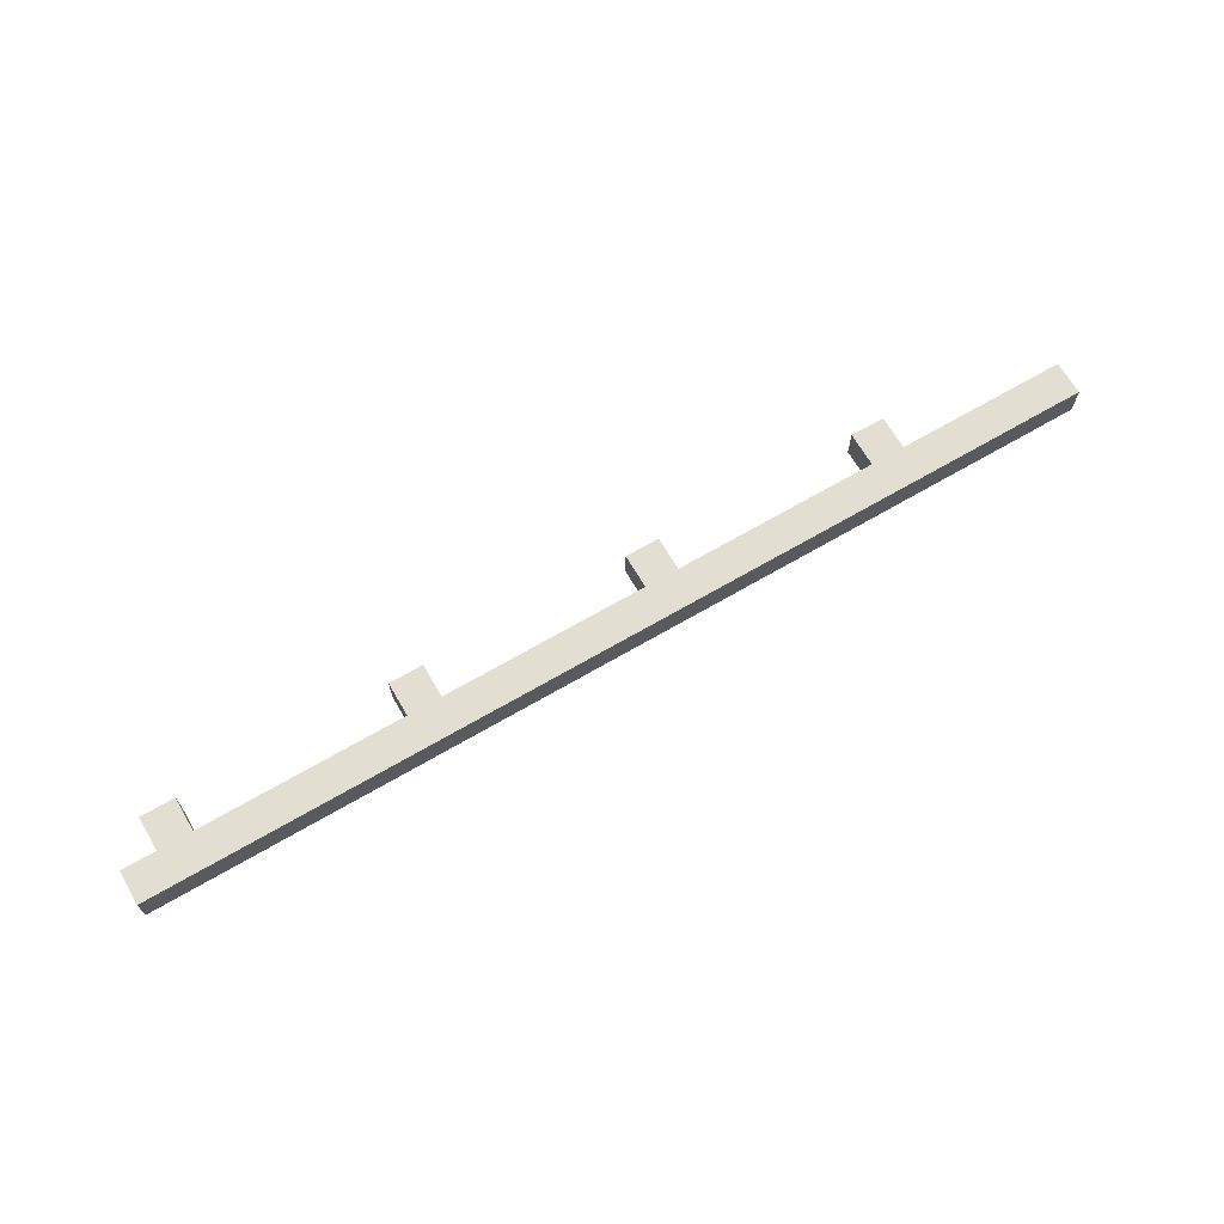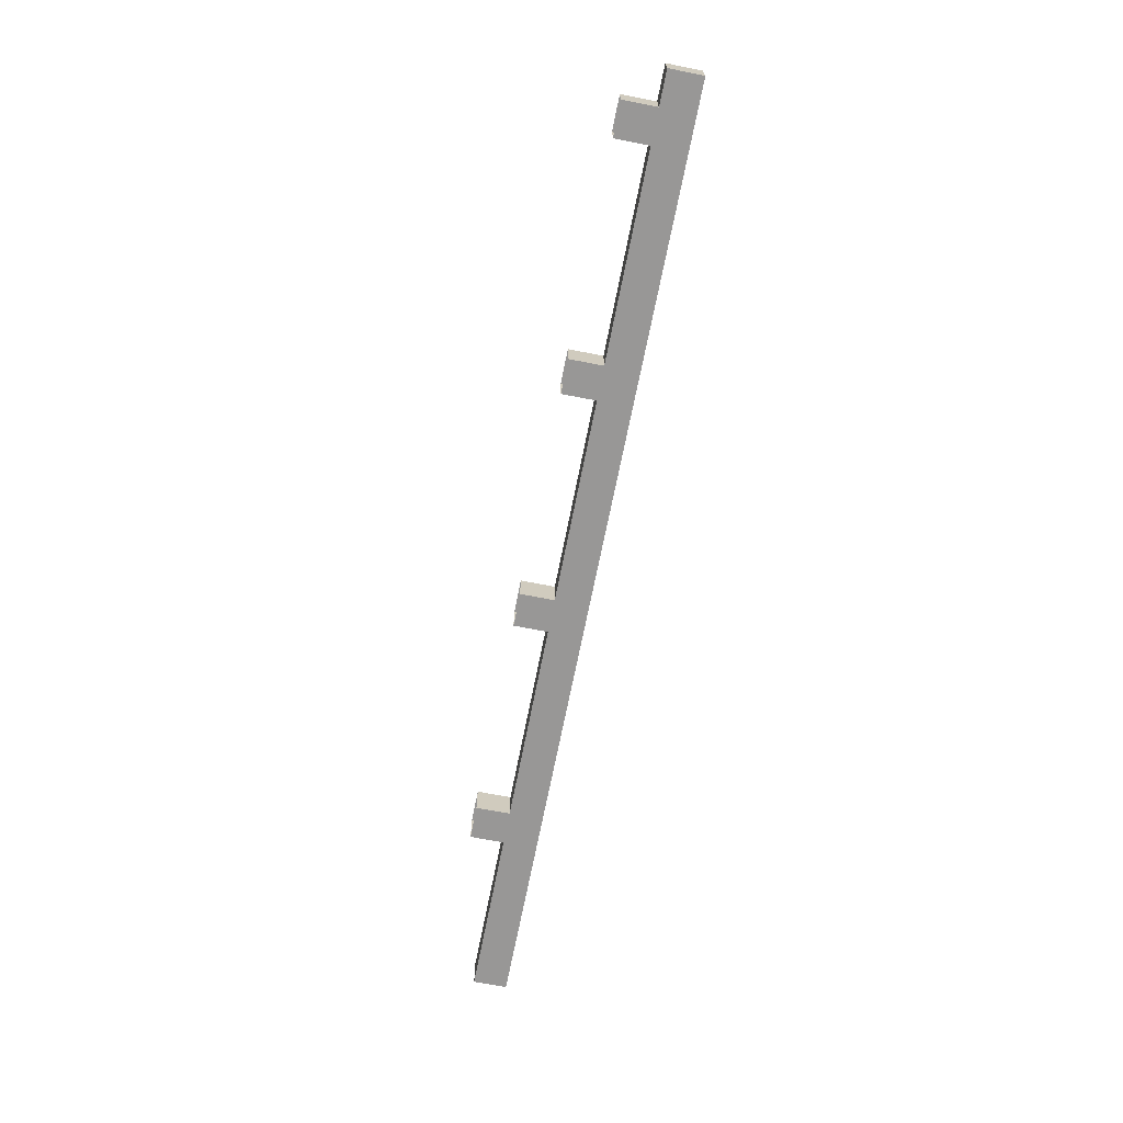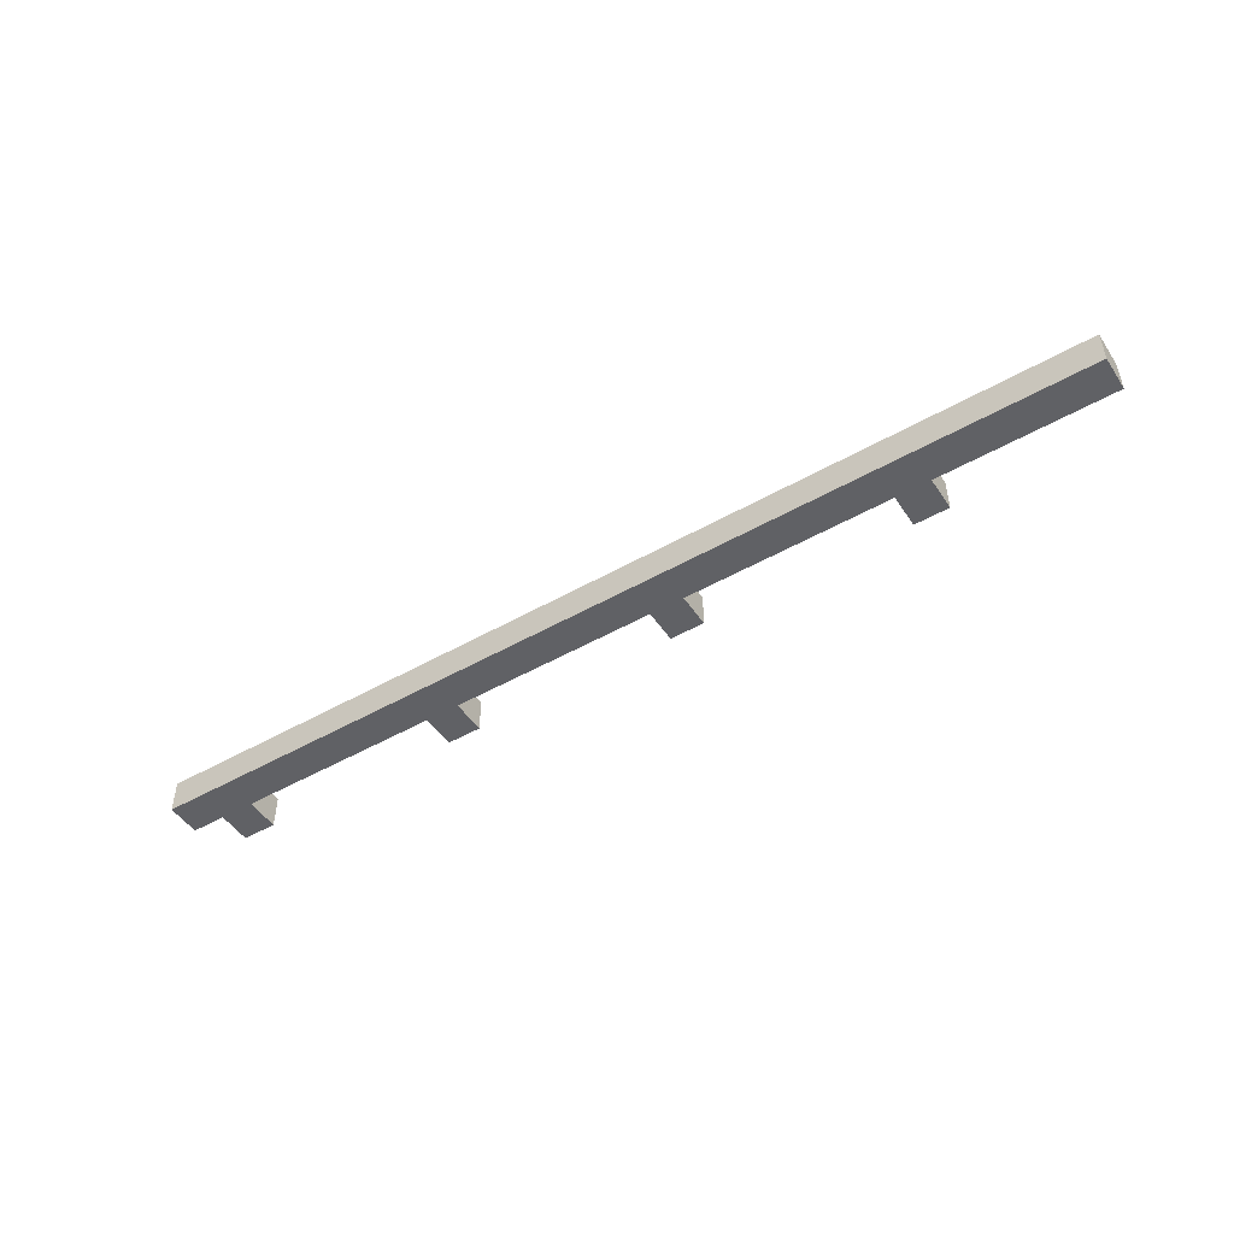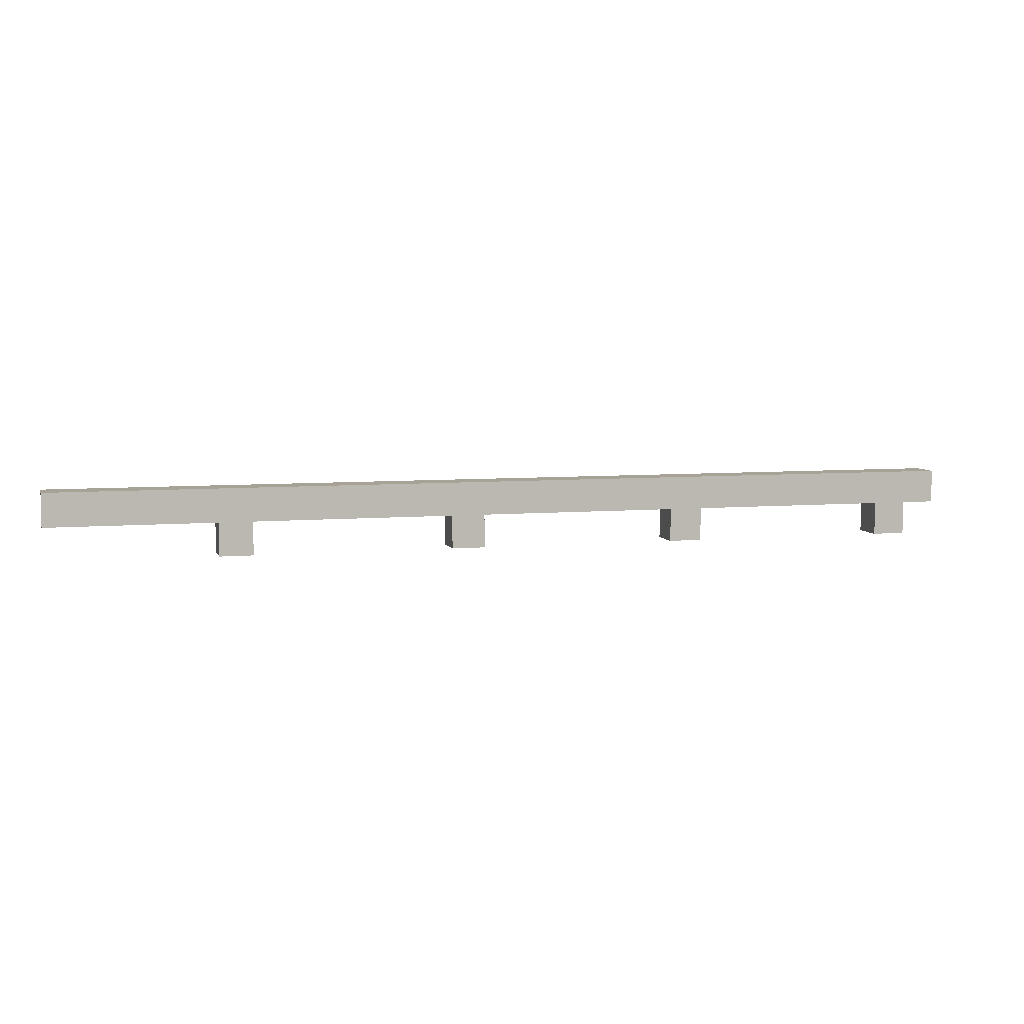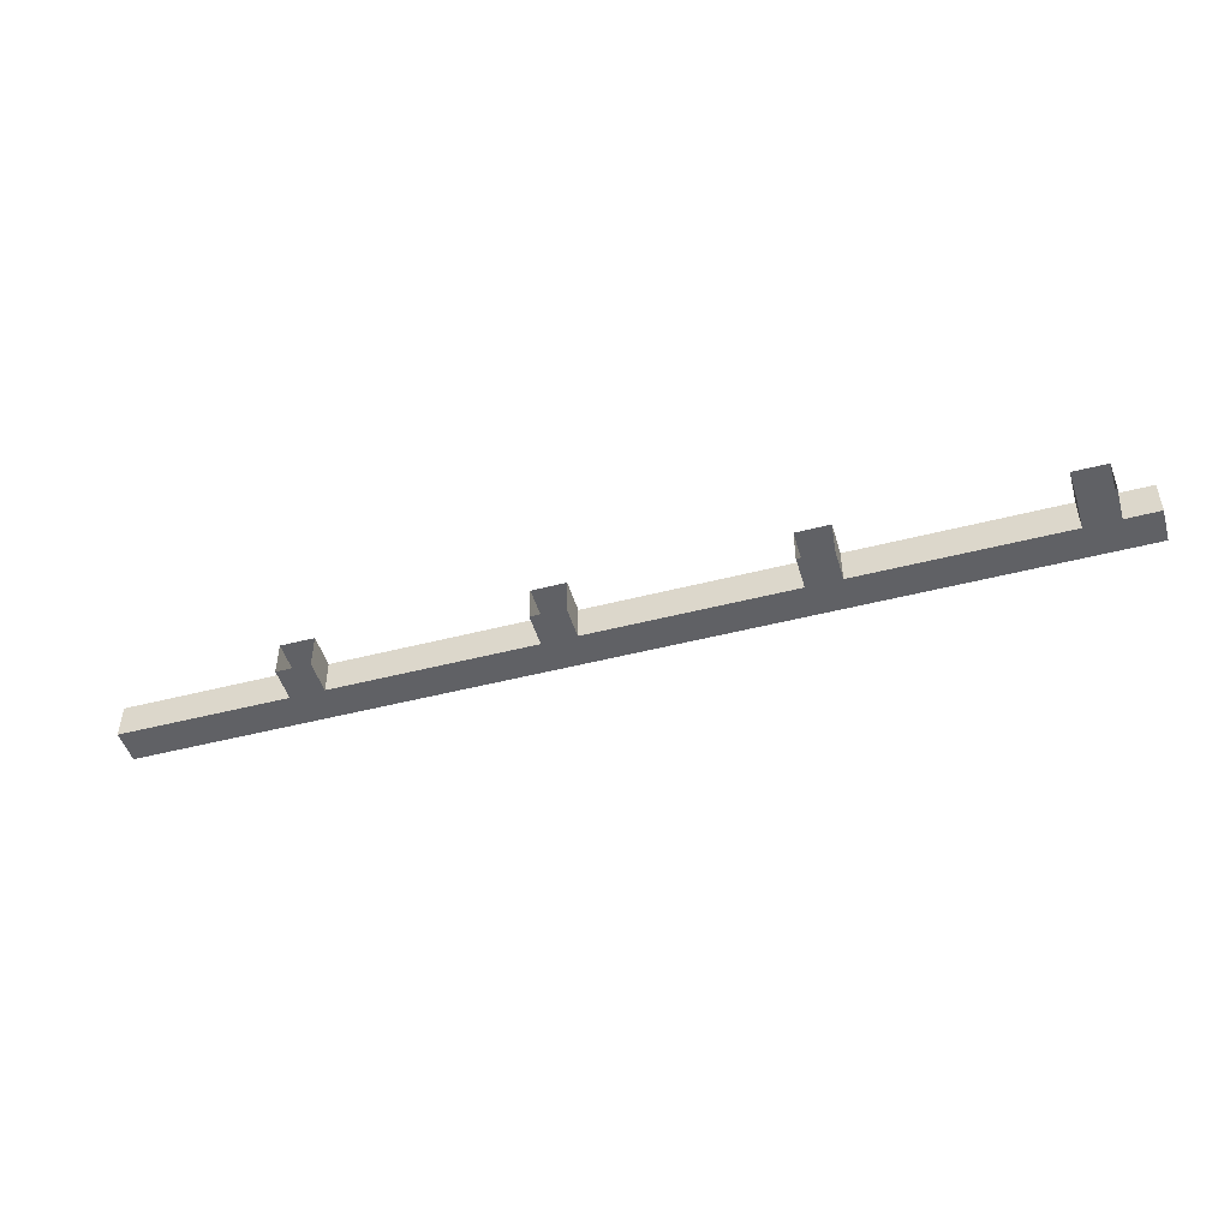
<metadata>
{"format":"obj","ext":"obj","renderer":"f3d","projection":"perspective","resolution":1024,"background":"white","views":[{"elev":67.8,"azim":-30.3,"up":"+Y"},{"elev":-68.3,"azim":-101.1,"up":"+Y"},{"elev":-48.9,"azim":32.4,"up":"+Y"},{"elev":6.3,"azim":164.9,"up":"+Z"},{"elev":-47.5,"azim":-163.7,"up":"+Y"}]}
</metadata>
<code>
g colapsed_city_perila003
v 1.535 -14.73 -2.096
v 1.535 -14.73 -1.596
v 2.035 -14.73 -1.596
v 2.035 -14.73 -2.096
v 1.035 -14.73 -1.096
v 5.035 -14.73 -1.596
v 5.535 -14.73 -1.096
v 5.535 -14.73 -1.596
v 5.035 -14.73 -2.096
v 5.535 -14.73 -2.096
v 8.535 -14.73 -1.596
v 9.035 -14.73 -1.096
v 9.035 -14.73 -1.596
v 8.535 -14.73 -2.096
v 9.035 -14.73 -2.096
v 1.035 -14.73 -1.596
v 2.035 -14.73 -2.096
v 2.035 -14.73 -1.596
v 2.035 -14.23 -1.596
v 2.035 -14.23 -2.096
v 2.035 -14.23 -2.096
v 2.035 -14.23 -1.596
v 1.535 -14.23 -1.596
v 1.535 -14.23 -2.096
v 1.035 -14.23 -1.096
v 5.535 -14.23 -1.096
v 5.035 -14.23 -1.596
v 1.035 -14.23 -1.596
v 1.535 -14.23 -2.096
v 1.535 -14.23 -1.596
v 1.535 -14.73 -1.596
v 1.535 -14.73 -2.096
v 5.535 -14.73 -2.096
v 5.535 -14.73 -1.596
v 5.535 -14.23 -1.596
v 5.535 -14.23 -2.096
v 5.535 -14.23 -2.096
v 5.535 -14.23 -1.596
v 5.035 -14.23 -1.596
v 5.035 -14.23 -2.096
v 5.535 -14.23 -1.096
v 9.035 -14.23 -1.096
v 8.535 -14.23 -1.596
v 9.035 -14.23 -1.596
v 9.035 -14.23 -2.096
v 8.535 -14.23 -2.096
v 12.54 -14.23 -1.096
v 12.04 -14.23 -1.596
v 12.54 -14.23 -1.596
v 12.54 -14.23 -2.096
v 12.04 -14.23 -2.096
v 15.04 -14.23 -1.096
v 15.04 -14.23 -1.596
v 5.035 -14.23 -2.096
v 5.035 -14.23 -1.596
v 5.035 -14.73 -1.596
v 5.035 -14.73 -2.096
v 9.035 -14.73 -2.096
v 9.035 -14.73 -1.596
v 9.035 -14.23 -1.596
v 9.035 -14.23 -2.096
v 8.535 -14.23 -2.096
v 8.535 -14.23 -1.596
v 8.535 -14.73 -1.596
v 8.535 -14.73 -2.096
v 12.04 -14.73 -2.096
v 12.04 -14.73 -1.596
v 12.54 -14.73 -1.596
v 12.54 -14.73 -2.096
v 12.54 -14.73 -1.096
v 9.035 -14.73 -1.096
v 9.035 -14.73 -1.596
v 15.04 -14.73 -1.596
v 15.04 -14.73 -1.096
v 12.54 -14.73 -2.096
v 12.54 -14.73 -1.596
v 12.54 -14.23 -1.596
v 12.54 -14.23 -2.096
v 12.04 -14.23 -2.096
v 12.04 -14.23 -1.596
v 12.04 -14.73 -1.596
v 12.04 -14.73 -2.096
v 1.035 -14.23 -1.596
v 1.035 -14.23 -1.096
v 1.035 -14.73 -1.096
v 1.035 -14.73 -1.596
v 15.04 -14.73 -1.596
v 15.04 -14.73 -1.096
v 15.04 -14.23 -1.096
v 15.04 -14.23 -1.596
v 2.035 -14.73 -1.596
v 5.035 -14.73 -1.596
v 5.035 -14.23 -1.596
v 2.035 -14.23 -1.596
v 1.035 -14.23 -1.096
v 5.535 -14.23 -1.096
v 5.535 -14.73 -1.096
v 1.035 -14.73 -1.096
v 9.035 -14.73 -1.096
v 9.035 -14.23 -1.096
v 5.535 -14.73 -1.596
v 8.535 -14.73 -1.596
v 8.535 -14.23 -1.596
v 5.535 -14.23 -1.596
v 9.035 -14.73 -1.596
v 12.04 -14.73 -1.596
v 12.04 -14.23 -1.596
v 9.035 -14.23 -1.596
v 9.035 -14.23 -1.096
v 12.54 -14.23 -1.096
v 12.54 -14.73 -1.096
v 9.035 -14.73 -1.096
v 15.04 -14.73 -1.096
v 15.04 -14.23 -1.096
v 12.54 -14.73 -1.596
v 15.04 -14.73 -1.596
v 15.04 -14.23 -1.596
v 12.54 -14.23 -1.596
v 1.535 -14.23 -1.596
v 1.035 -14.23 -1.596
v 1.035 -14.73 -1.596
v 1.535 -14.73 -1.596
g colapsed_city_perila003_0
f 3 2 1
f 4 3 1
f 3 5 2
f 3 6 5
f 6 7 5
f 8 7 6
f 8 6 9
f 10 8 9
f 8 11 7
f 11 12 7
f 13 12 11
f 13 11 14
f 15 13 14
f 5 16 2
f 19 18 17
f 20 19 17
f 23 22 21
f 24 23 21
f 23 25 22
f 25 26 22
f 26 27 22
f 23 28 25
f 31 30 29
f 32 31 29
f 35 34 33
f 36 35 33
f 39 38 37
f 40 39 37
f 39 41 38
f 41 42 38
f 42 43 38
f 43 42 44
f 43 44 45
f 46 43 45
f 42 47 44
f 47 48 44
f 48 47 49
f 48 49 50
f 51 48 50
f 47 52 49
f 52 53 49
f 56 55 54
f 57 56 54
f 60 59 58
f 61 60 58
f 64 63 62
f 65 64 62
f 68 67 66
f 69 68 66
f 68 70 67
f 67 70 71
f 72 67 71
f 68 73 70
f 73 74 70
f 77 76 75
f 78 77 75
f 81 80 79
f 82 81 79
f 85 84 83
f 86 85 83
f 89 88 87
f 90 89 87
f 93 92 91
f 94 93 91
f 97 96 95
f 98 97 95
f 97 99 96
f 99 100 96
f 103 102 101
f 104 103 101
f 107 106 105
f 108 107 105
f 111 110 109
f 112 111 109
f 111 113 110
f 113 114 110
f 117 116 115
f 118 117 115
f 121 120 119
f 122 121 119

</code>
